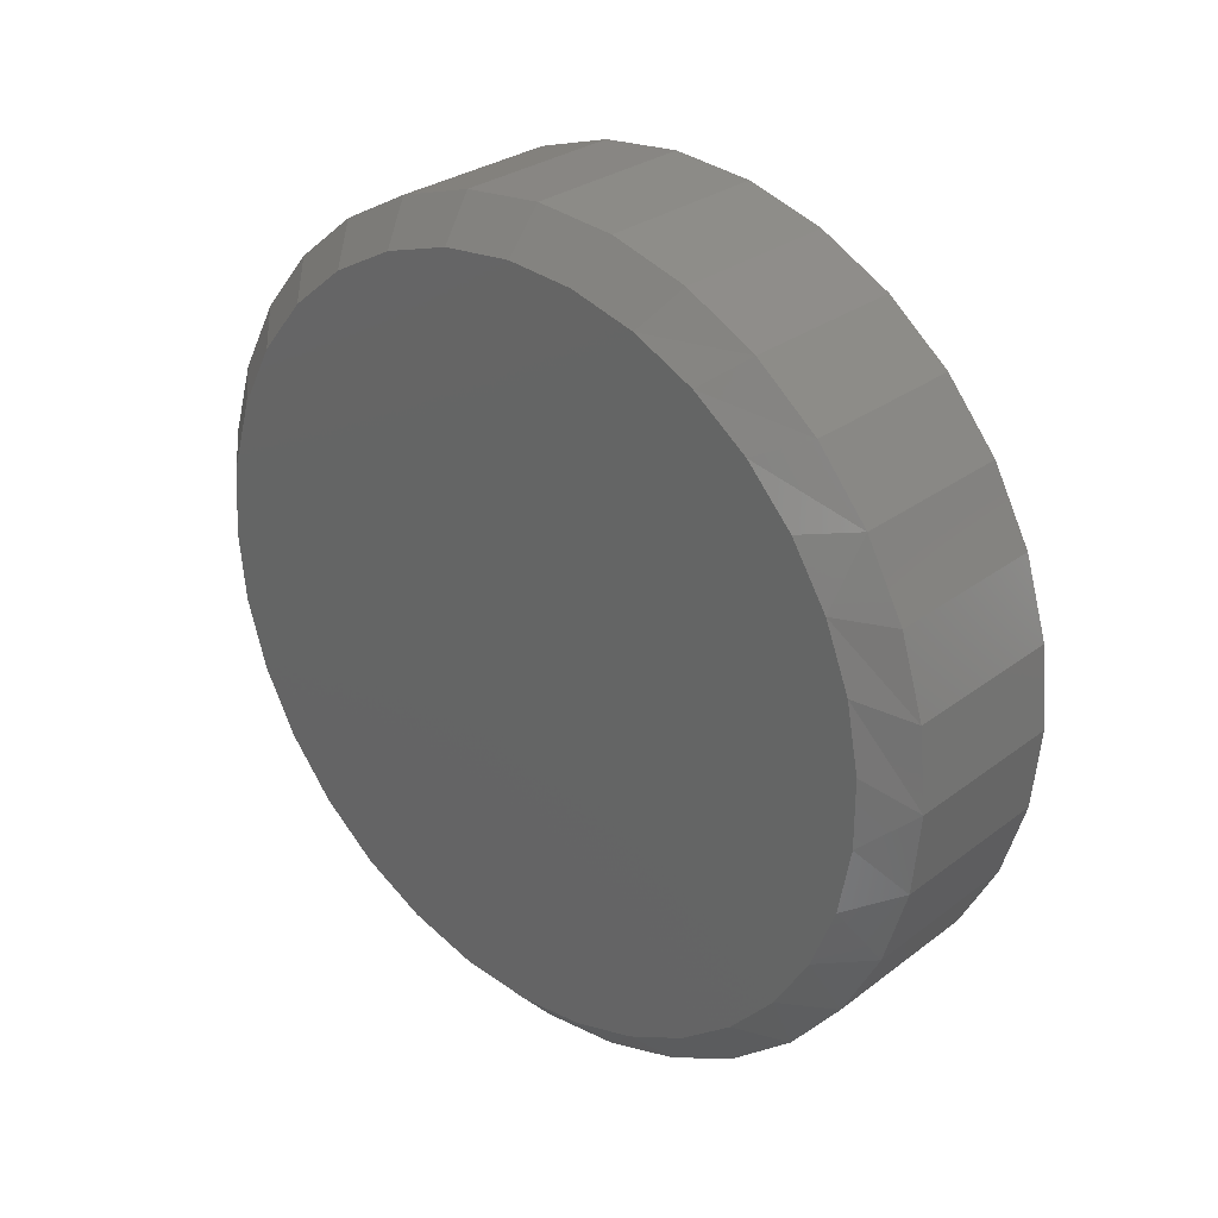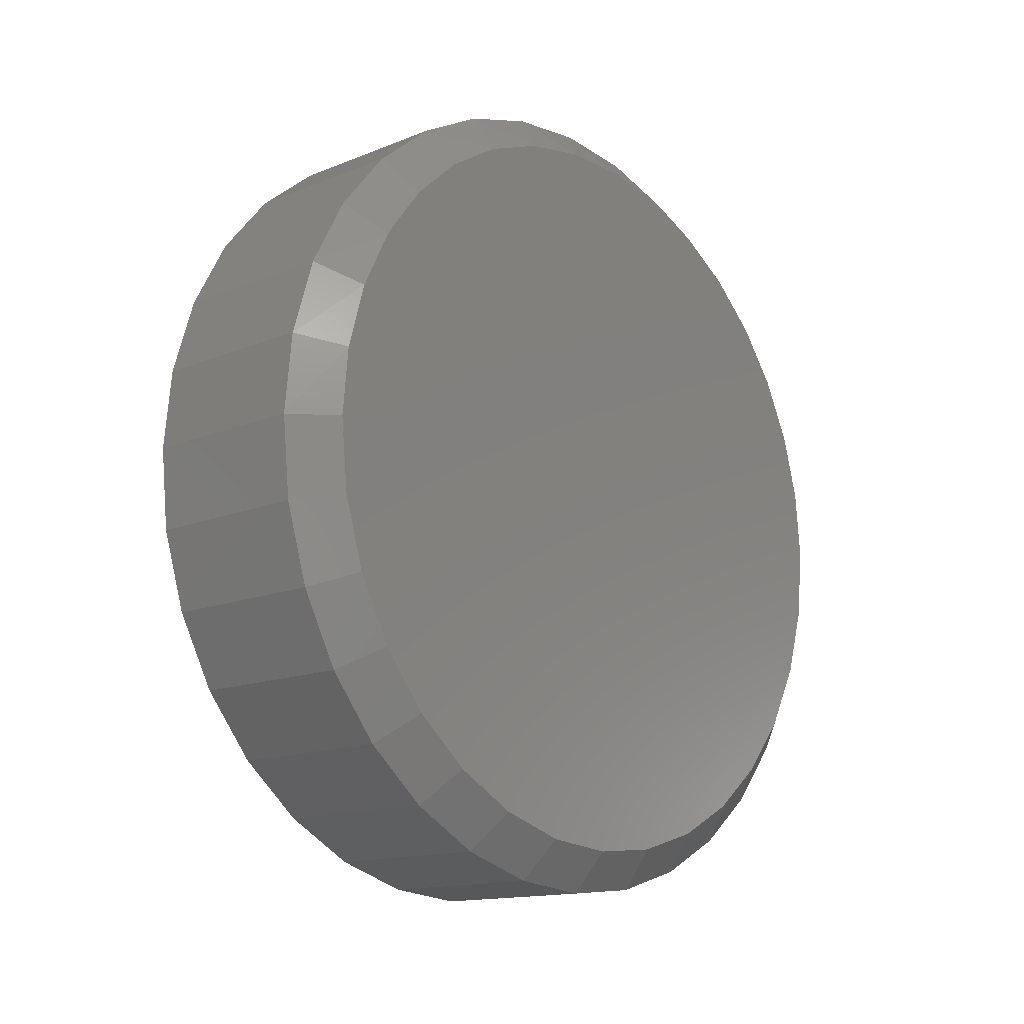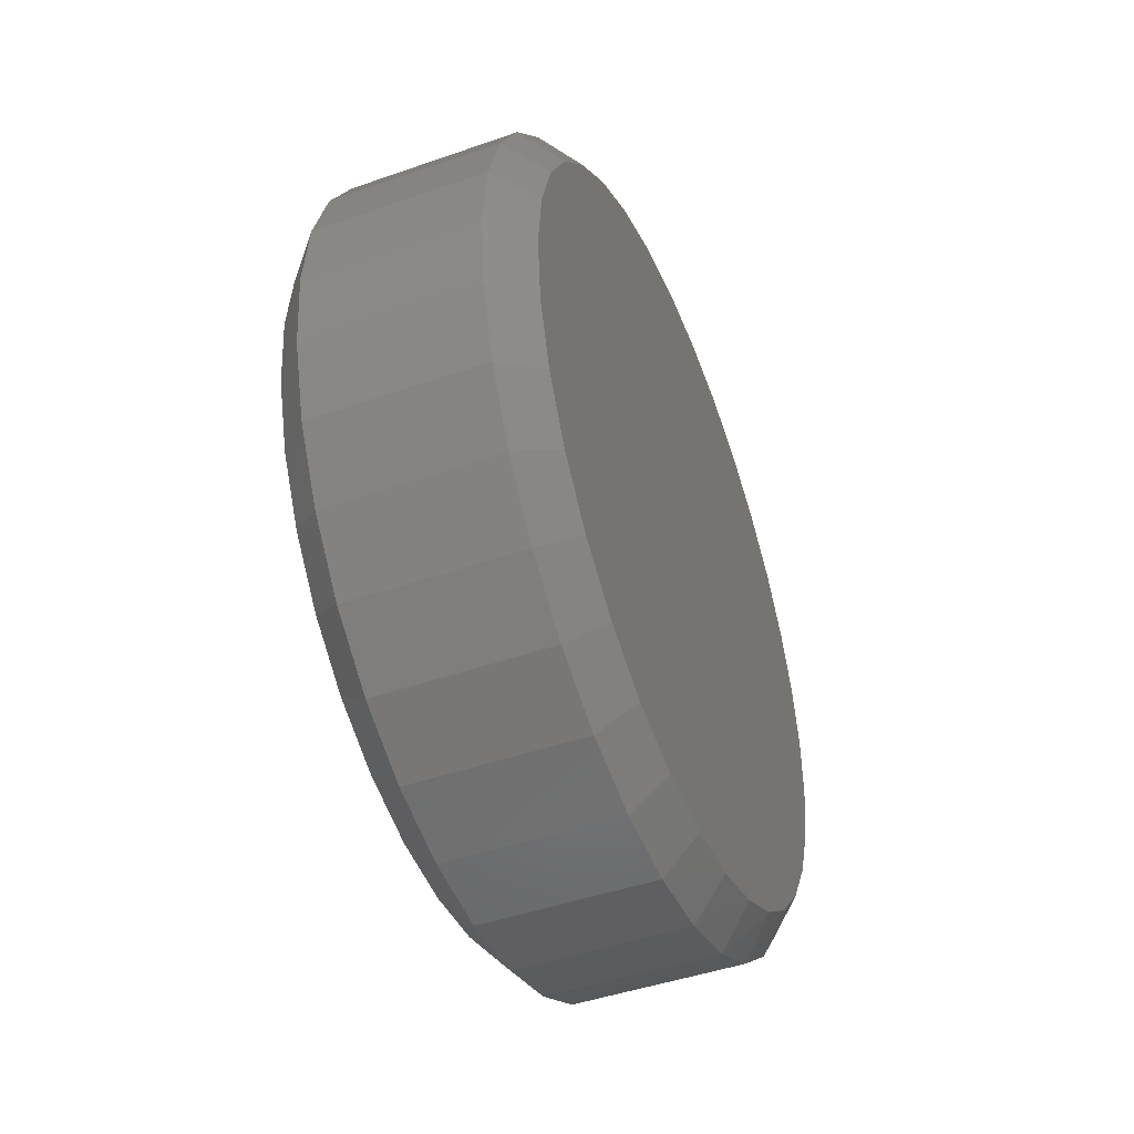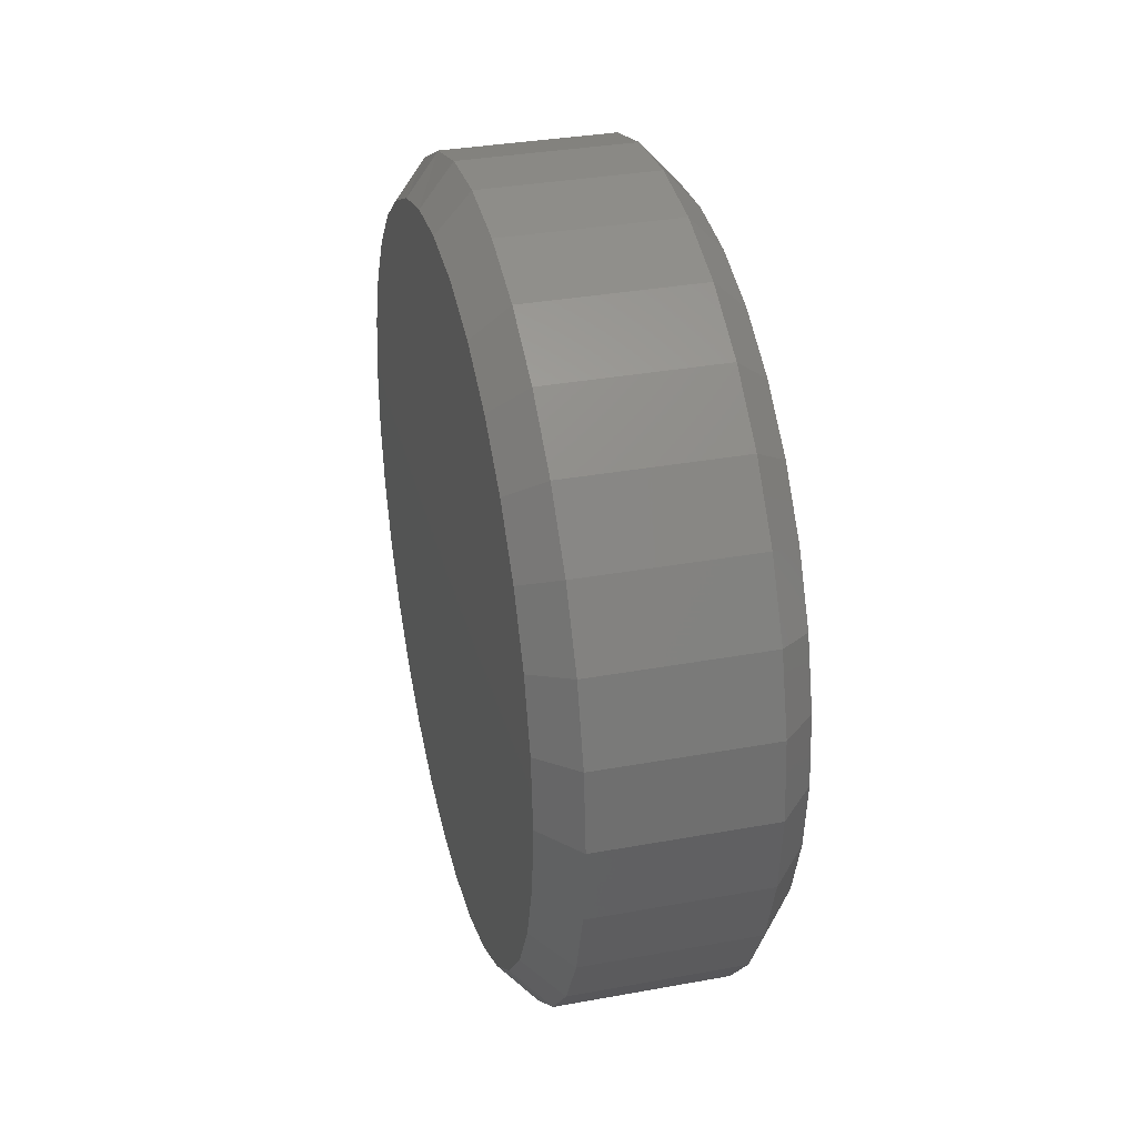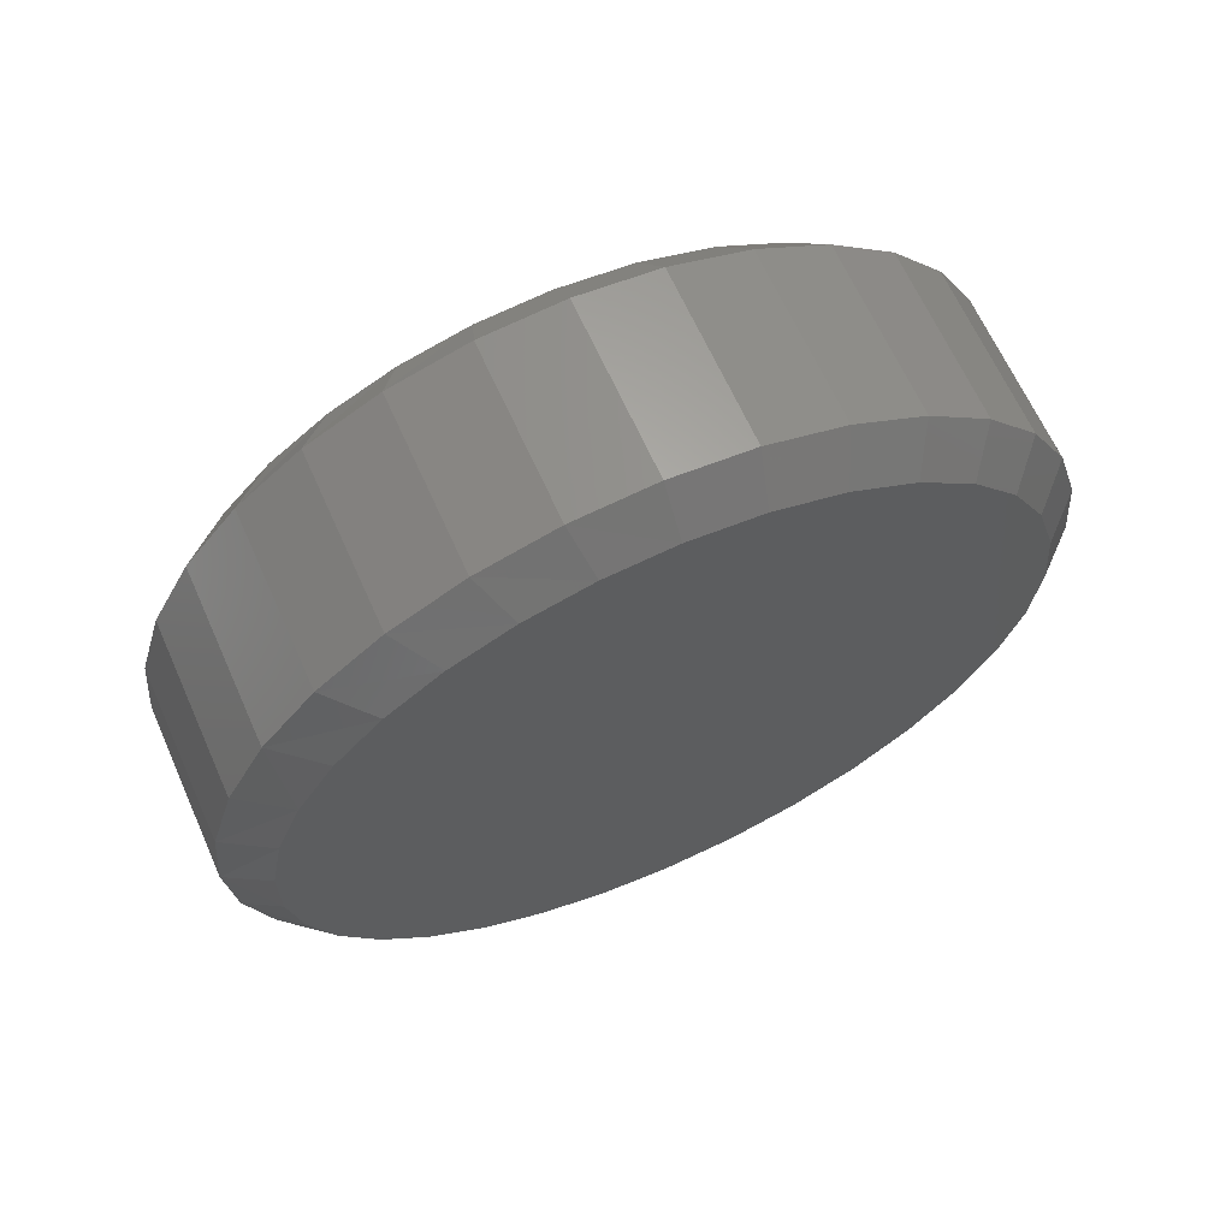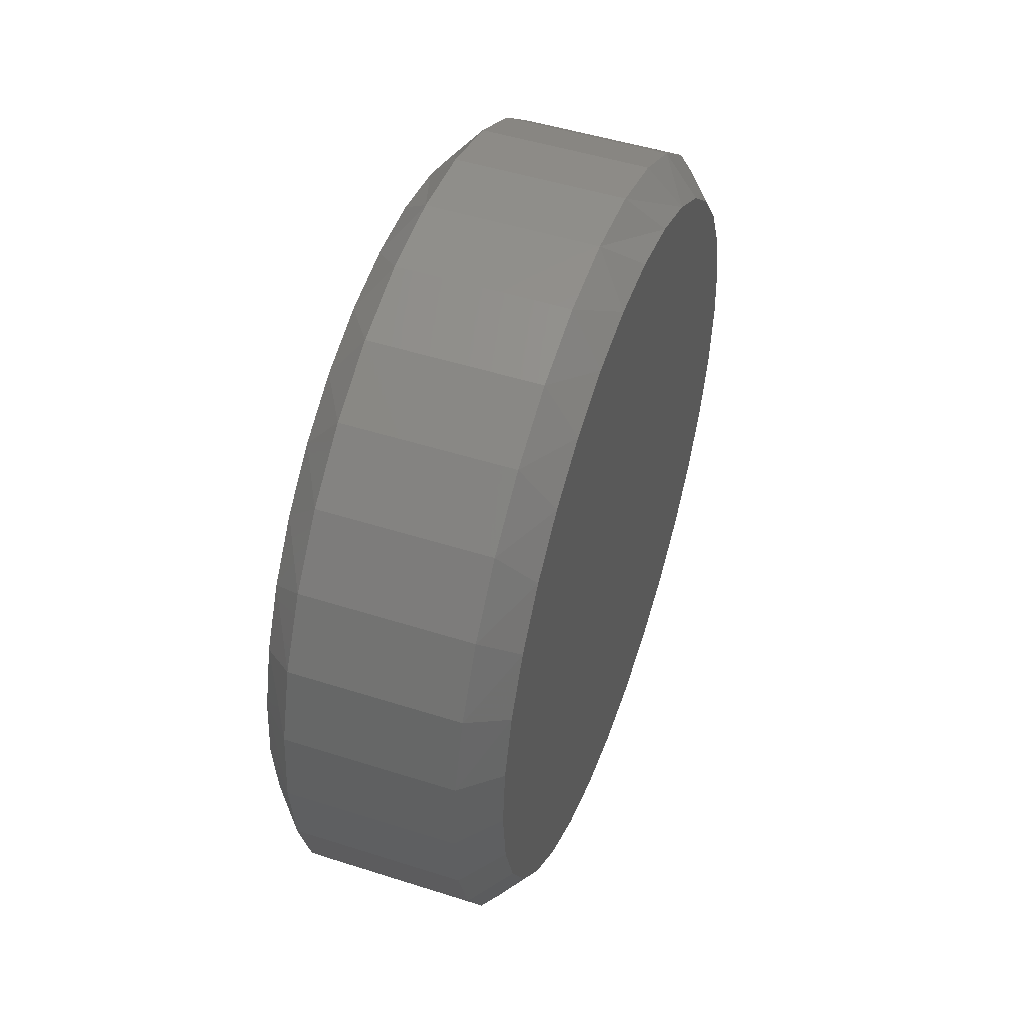
<metadata>
{"format":"stl","ext":"stl","renderer":"f3d","projection":"perspective","resolution":1024,"background":"white","views":[{"elev":28.9,"azim":-48.2,"up":"+Y"},{"elev":-14.3,"azim":41.6,"up":"+Z"},{"elev":-46.0,"azim":-158.2,"up":"+Y"},{"elev":34.2,"azim":166.2,"up":"+Y"},{"elev":65.3,"azim":65.9,"up":"+Y"},{"elev":49.4,"azim":19.4,"up":"+Z"}]}
</metadata>
<code>
# stl→obj: 130 verts, 256 faces
v 0.0625 0.7342 -2.688e-16
v 0.3672 0.7342 -2.688e-16
v 0.0625 0.7203 -0.1417
v 0.3672 0.7203 -0.1417
v 0.0625 0.6789 -0.2779
v 0.3672 0.6789 -0.2779
v 0.0625 0.6118 -0.4035
v 0.3672 0.6118 -0.4035
v 0.0625 0.5215 -0.5136
v 0.3672 0.5215 -0.5136
v 0.0625 0.4114 -0.6039
v 0.3672 0.4114 -0.6039
v 0.0625 0.2858 -0.671
v 0.3672 0.2858 -0.671
v 0.0625 0.1496 -0.7124
v 0.3672 0.1496 -0.7124
v 0.0625 0.007895 -0.7263
v 0.3672 0.007895 -0.7263
v 0.0625 -0.1338 -0.7124
v 0.3672 -0.1338 -0.7124
v 0.0625 -0.2701 -0.671
v 0.3672 -0.2701 -0.671
v 0.0625 -0.3956 -0.6039
v 0.3672 -0.3956 -0.6039
v 0.0625 -0.5057 -0.5136
v 0.3672 -0.5057 -0.5136
v 0.0625 -0.596 -0.4035
v 0.3672 -0.596 -0.4035
v 0.0625 -0.6631 -0.2779
v 0.3672 -0.6631 -0.2779
v 0.0625 -0.7045 -0.1417
v 0.3672 -0.7045 -0.1417
v 0.0625 -0.7184 8.701e-17
v 0.3672 -0.7184 8.701e-17
v 0.0625 -0.7045 0.1417
v 0.3672 -0.7045 0.1417
v 0.0625 -0.6631 0.2779
v 0.3672 -0.6631 0.2779
v 0.0625 -0.596 0.4035
v 0.3672 -0.596 0.4035
v 0.0625 -0.5057 0.5136
v 0.3672 -0.5057 0.5136
v 0.0625 -0.3956 0.6039
v 0.3672 -0.3956 0.6039
v 0.0625 -0.2701 0.671
v 0.3672 -0.2701 0.671
v 0.0625 -0.1338 0.7124
v 0.3672 -0.1338 0.7124
v 0.0625 0.007895 0.7263
v 0.3672 0.007895 0.7263
v 0.0625 0.1496 0.7124
v 0.3672 0.1496 0.7124
v 0.0625 0.2858 0.671
v 0.3672 0.2858 0.671
v 0.0625 0.4114 0.6039
v 0.3672 0.4114 0.6039
v 0.0625 0.5215 0.5136
v 0.3672 0.5215 0.5136
v 0.0625 0.6118 0.4035
v 0.3672 0.6118 0.4035
v 0.0625 0.6789 0.2779
v 0.3672 0.6789 0.2779
v 0.0625 0.7203 0.1417
v 0.3672 0.7203 0.1417
v 0.4297 0.06842 0.6532
v 0.4297 -0.05263 0.6532
v 0.4297 0.1874 0.631
v 0.4297 -0.1716 0.631
v 0.4297 0.3003 0.5872
v 0.4297 -0.2845 0.5872
v 0.4297 0.4032 0.5235
v 0.4297 -0.3874 0.5235
v 0.4297 0.4927 0.4419
v 0.4297 -0.4769 0.4419
v 0.4297 0.5656 0.3453
v 0.4297 -0.5499 0.3453
v 0.4297 0.6196 0.237
v 0.4297 -0.6038 0.237
v 0.4297 0.6527 0.1205
v 0.4297 -0.6369 0.1205
v 0.4297 0.6639 -2.218e-16
v 0.4297 -0.6481 -4.685e-07
v 0.4297 0.6513 -0.128
v 0.4297 -0.6355 -0.128
v 0.4297 0.614 -0.251
v 0.4297 -0.5982 -0.251
v 0.4297 0.5533 -0.3645
v 0.4297 -0.5376 -0.3645
v 0.4297 0.4718 -0.4639
v 0.4297 -0.456 -0.4639
v 0.4297 0.3724 -0.5454
v 0.4297 -0.3566 -0.5454
v 0.4297 0.2589 -0.6061
v 0.4297 -0.2431 -0.6061
v 0.4297 0.1359 -0.6434
v 0.4297 -0.1201 -0.6434
v 0.4297 0.007895 -0.656
v 0 0.007895 -0.656
v 0 -0.1201 -0.6434
v 0 0.1359 -0.6434
v 0 -0.2431 -0.6061
v 0 0.2589 -0.6061
v 0 -0.3566 -0.5454
v 0 0.3724 -0.5454
v 0 -0.456 -0.4639
v 0 0.4718 -0.4639
v 0 -0.5376 -0.3645
v 0 0.5533 -0.3645
v 0 -0.5982 -0.251
v 0 0.614 -0.251
v 0 -0.6355 -0.128
v 0 0.6513 -0.128
v 0 -0.6481 -4.685e-07
v 0 0.6639 -2.218e-16
v 0 -0.6369 0.1205
v 0 0.6527 0.1205
v 0 -0.6038 0.237
v 0 0.6196 0.237
v 0 -0.5499 0.3453
v 0 0.5656 0.3453
v 0 -0.4769 0.4419
v 0 0.4927 0.4419
v 0 -0.3874 0.5235
v 0 0.4032 0.5235
v 0 -0.2845 0.5872
v 0 0.3003 0.5872
v 0 -0.1716 0.631
v 0 0.1874 0.631
v 0 -0.05263 0.6532
v 0 0.06842 0.6532
f 1 2 3
f 3 2 4
f 3 4 5
f 5 4 6
f 5 6 7
f 7 6 8
f 7 8 9
f 9 8 10
f 9 10 11
f 11 10 12
f 11 12 13
f 13 12 14
f 13 14 15
f 15 14 16
f 15 16 17
f 17 16 18
f 17 18 19
f 19 18 20
f 19 20 21
f 21 20 22
f 21 22 23
f 23 22 24
f 23 24 25
f 25 24 26
f 25 26 27
f 27 26 28
f 27 28 29
f 29 28 30
f 29 30 31
f 31 30 32
f 31 32 33
f 33 32 34
f 33 34 35
f 35 34 36
f 35 36 37
f 37 36 38
f 37 38 39
f 39 38 40
f 39 40 41
f 41 40 42
f 41 42 43
f 43 42 44
f 43 44 45
f 45 44 46
f 45 46 47
f 47 46 48
f 47 48 49
f 49 48 50
f 49 50 51
f 51 50 52
f 51 52 53
f 53 52 54
f 53 54 55
f 55 54 56
f 55 56 57
f 57 56 58
f 57 58 59
f 59 58 60
f 59 60 61
f 61 60 62
f 61 62 63
f 63 62 64
f 63 64 1
f 1 64 2
f 65 66 67
f 67 66 68
f 67 68 69
f 69 68 70
f 69 70 71
f 71 70 72
f 71 72 73
f 73 72 74
f 73 74 75
f 75 74 76
f 75 76 77
f 77 76 78
f 77 78 79
f 79 78 80
f 79 80 81
f 81 80 82
f 81 82 83
f 83 82 84
f 83 84 85
f 85 84 86
f 85 86 87
f 87 86 88
f 87 88 89
f 89 88 90
f 89 90 91
f 91 90 92
f 91 92 93
f 93 92 94
f 93 94 95
f 95 94 96
f 95 96 97
f 16 14 95
f 6 87 8
f 8 87 89
f 8 89 10
f 87 6 85
f 85 6 4
f 85 4 83
f 83 4 2
f 83 2 81
f 86 28 88
f 88 28 26
f 88 26 90
f 28 86 30
f 30 86 84
f 30 84 32
f 32 84 82
f 32 82 34
f 20 94 22
f 22 94 92
f 22 92 24
f 24 92 90
f 24 90 26
f 94 20 96
f 96 20 18
f 96 18 97
f 97 18 16
f 97 16 95
f 95 14 93
f 93 14 12
f 93 12 91
f 91 12 10
f 91 10 89
f 38 76 40
f 40 76 74
f 40 74 42
f 76 38 78
f 78 38 36
f 78 36 80
f 80 36 34
f 80 34 82
f 69 71 56
f 56 71 73
f 56 73 58
f 58 73 75
f 58 75 60
f 60 75 77
f 60 77 62
f 62 77 79
f 62 79 64
f 64 79 81
f 64 81 2
f 56 54 69
f 69 54 52
f 69 52 67
f 67 52 50
f 67 50 65
f 65 50 66
f 66 50 48
f 66 48 68
f 68 48 46
f 68 46 70
f 70 46 44
f 70 44 72
f 44 42 72
f 72 42 74
f 98 99 100
f 100 99 101
f 100 101 102
f 102 101 103
f 102 103 104
f 104 103 105
f 104 105 106
f 106 105 107
f 106 107 108
f 108 107 109
f 108 109 110
f 110 109 111
f 110 111 112
f 112 111 113
f 112 113 114
f 114 113 115
f 114 115 116
f 116 115 117
f 116 117 118
f 118 117 119
f 118 119 120
f 120 119 121
f 120 121 122
f 122 121 123
f 122 123 124
f 124 123 125
f 124 125 126
f 126 125 127
f 126 127 128
f 128 127 129
f 128 129 130
f 100 13 15
f 105 25 107
f 107 25 27
f 107 27 109
f 109 27 29
f 109 29 111
f 111 29 31
f 111 31 113
f 113 31 33
f 9 106 7
f 7 106 108
f 7 108 5
f 5 108 110
f 5 110 3
f 3 110 112
f 3 112 1
f 1 112 114
f 25 105 23
f 23 105 103
f 23 103 21
f 21 103 101
f 21 101 19
f 100 15 98
f 98 15 17
f 98 17 99
f 99 17 19
f 99 19 101
f 106 9 104
f 104 9 11
f 104 11 102
f 102 11 13
f 102 13 100
f 1 114 63
f 63 114 116
f 63 116 61
f 61 116 118
f 61 118 59
f 59 118 120
f 59 120 57
f 57 120 122
f 57 122 55
f 55 122 124
f 55 124 126
f 41 121 39
f 39 121 119
f 39 119 37
f 37 119 117
f 37 117 35
f 35 117 115
f 35 115 33
f 33 115 113
f 130 49 128
f 128 49 51
f 128 51 126
f 126 51 53
f 126 53 55
f 123 43 125
f 125 43 45
f 125 45 127
f 127 45 47
f 127 47 129
f 129 47 49
f 129 49 130
f 43 123 41
f 41 123 121

</code>
